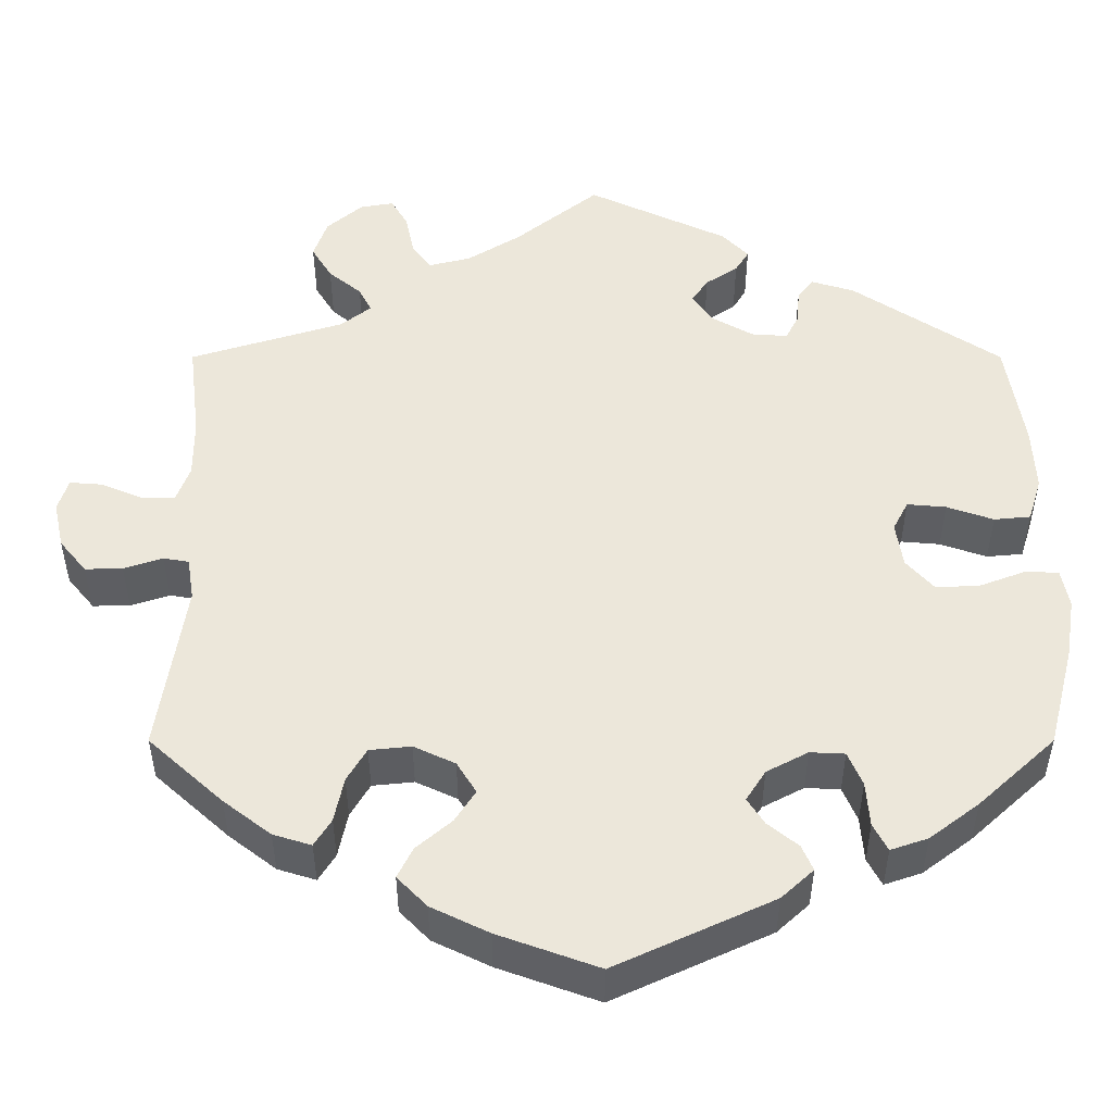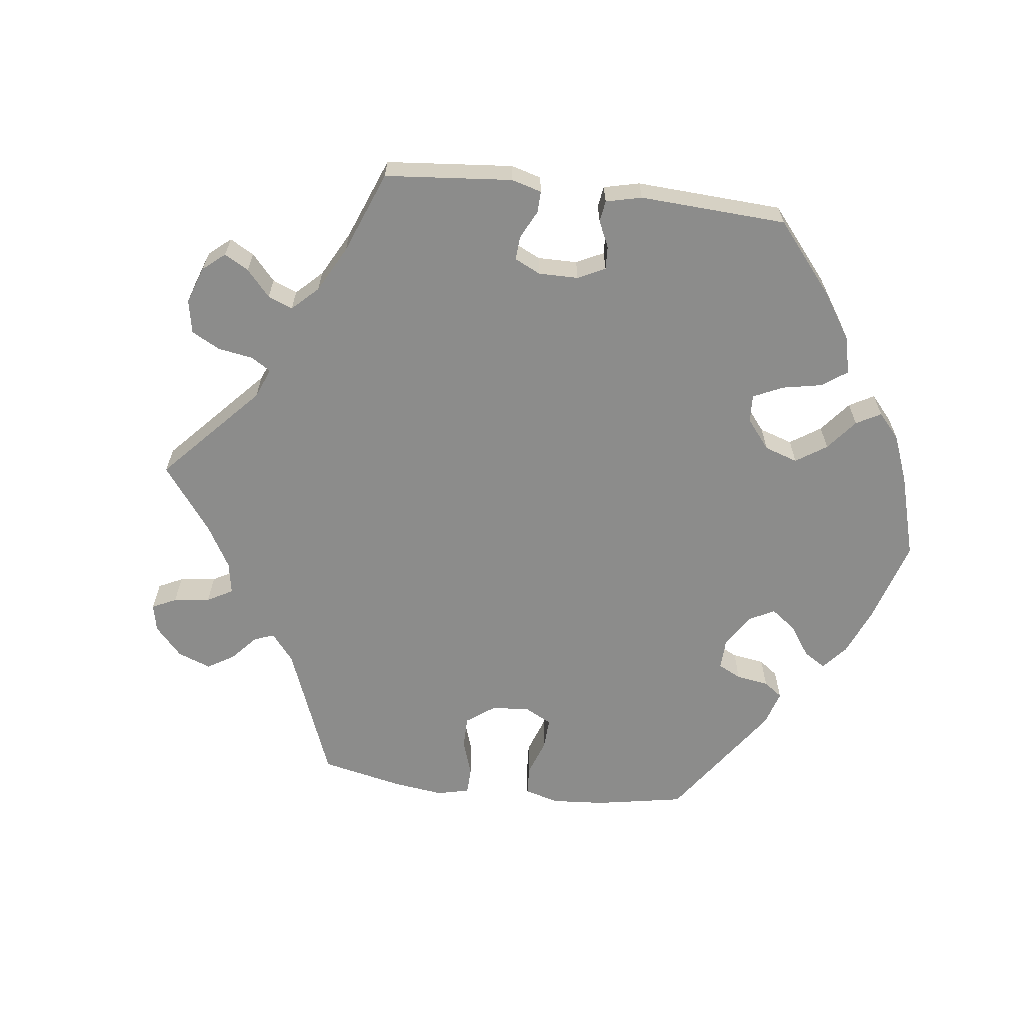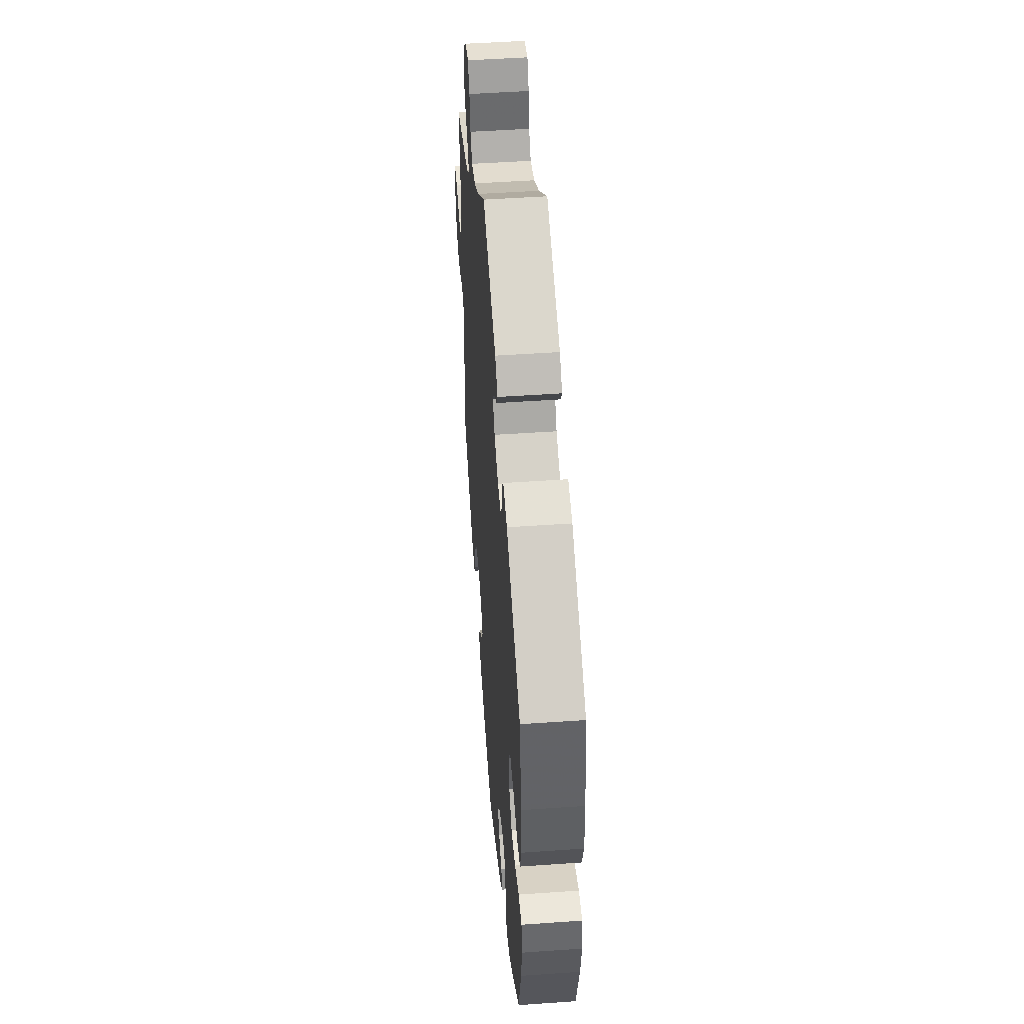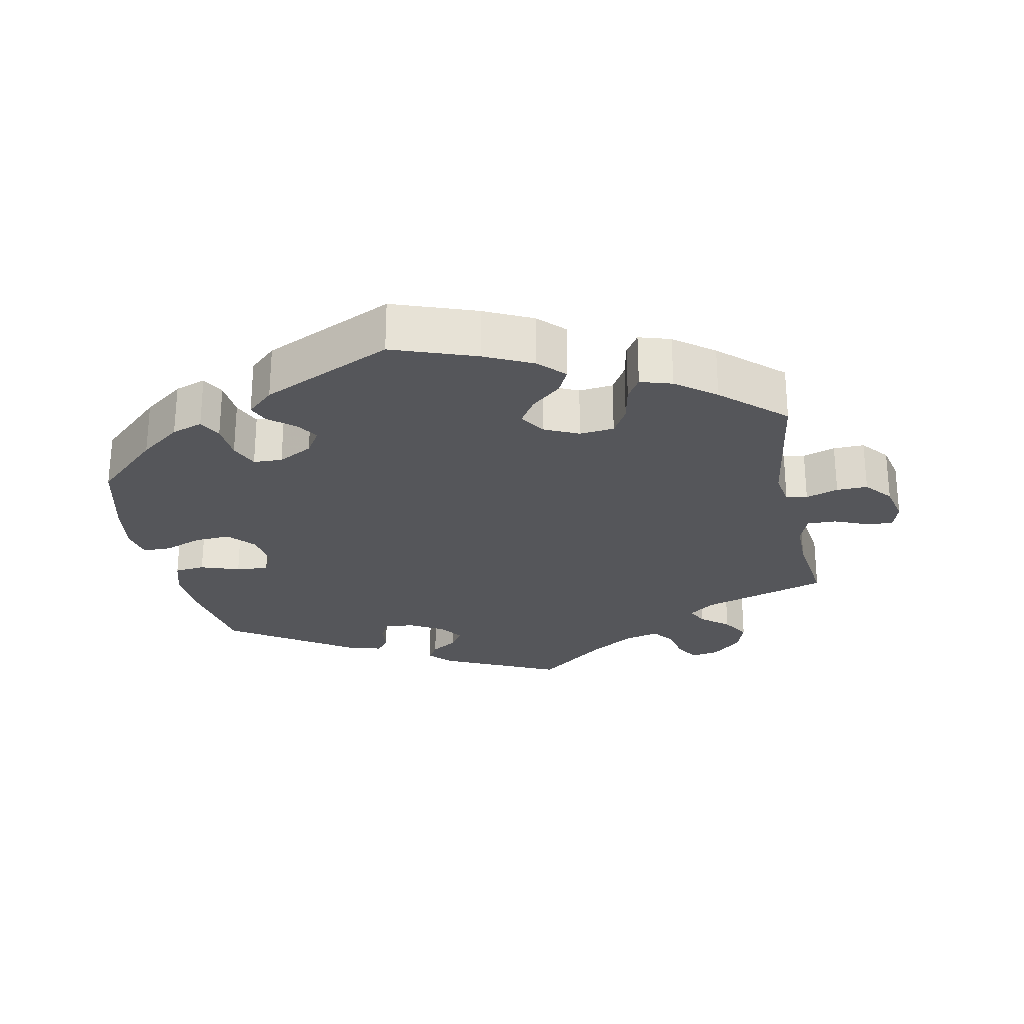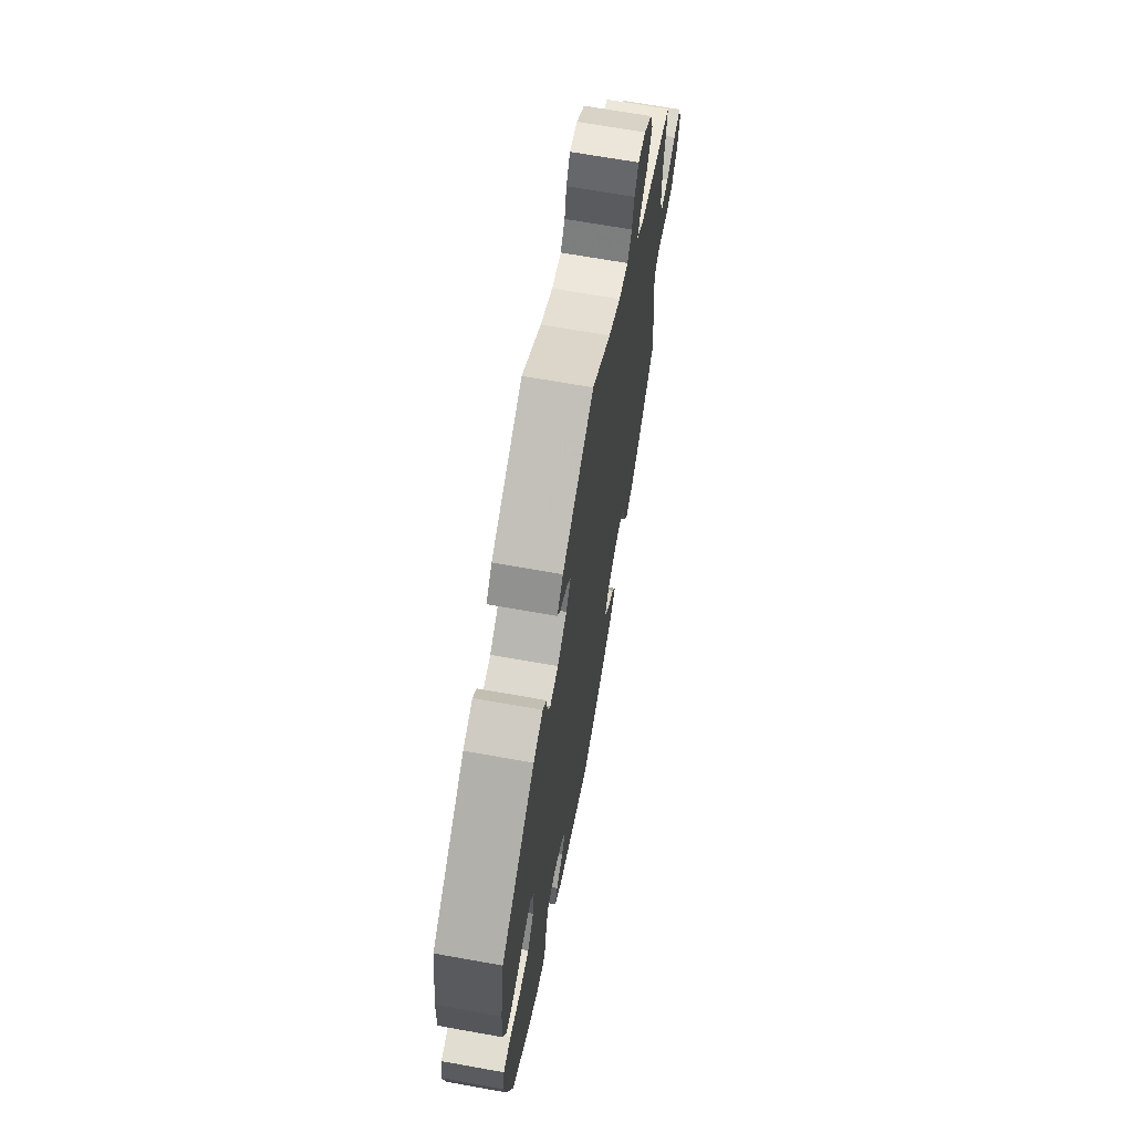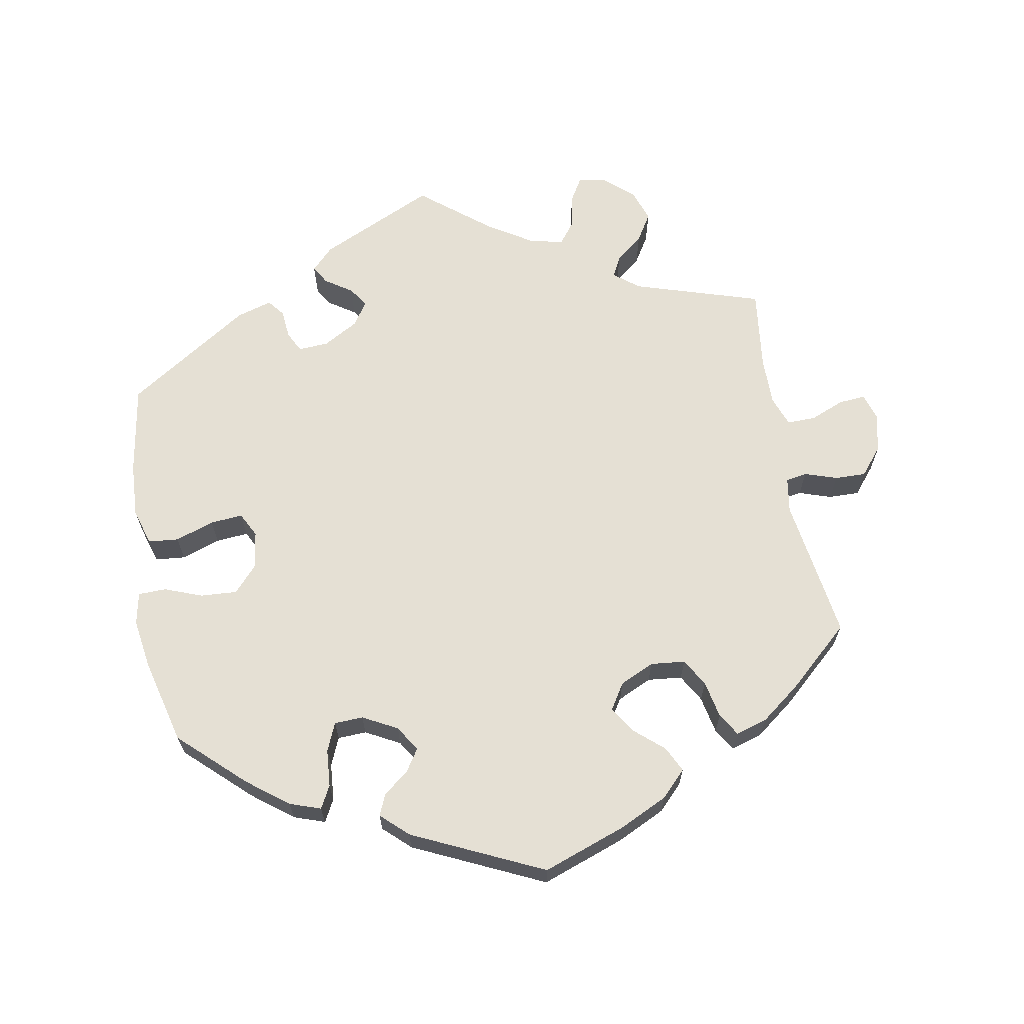
<metadata>
{"format":"obj","ext":"obj","renderer":"f3d","projection":"perspective","resolution":1024,"background":"white","views":[{"elev":-38.8,"azim":0.0,"up":"+Z"},{"elev":-64.1,"azim":23.1,"up":"+Y"},{"elev":48.7,"azim":85.5,"up":"+Z"},{"elev":-26.1,"azim":-168.4,"up":"+Y"},{"elev":67.4,"azim":100.2,"up":"+Z"},{"elev":65.6,"azim":170.0,"up":"+Y"}]}
</metadata>
<code>
v 0.409 0.07 -0.373
v 0.351 0.07 -0.417
v 0.307 0.07 -0.432
v 0.29 0.07 -0.4
v 0.286 0.07 -0.347
v 0.269 0.07 -0.307
v 0.228 0.07 -0.305
v 0.179 0.07 -0.331
v 0.156 0.07 -0.367
v 0.176 0.07 -0.398
v 0.212 0.07 -0.427
v 0.225 0.07 -0.457
v 0.187 0.07 -0.492
v 0.001 0.07 -0.578
v -0.118 0.07 -0.535
v -0.186 0.07 -0.502
v -0.221 0.07 -0.466
v -0.203 0.07 -0.43
v -0.161 0.07 -0.394
v -0.137 0.07 -0.357
v -0.16 0.07 -0.32
v -0.209 0.07 -0.297
v -0.258 0.07 -0.302
v -0.281 0.07 -0.341
v -0.292 0.07 -0.394
v -0.312 0.07 -0.426
v -0.357 0.07 -0.412
v -0.413 0.07 -0.369
v -0.501 0.07 -0.289
v -0.47 0.07 -0.086
v -0.478 0.07 -0.036
v -0.508 0.07 -0.031
v -0.554 0.07 -0.046
v -0.598 0.07 -0.047
v -0.63 0.07 -0.008
v -0.642 0.07 0.047
v -0.63 0.07 0.085
v -0.592 0.07 0.082
v -0.544 0.07 0.062
v -0.503 0.07 0.061
v -0.487 0.07 0.104
v -0.487 0.07 0.173
v -0.501 0.07 0.289
v -0.32 0.07 0.345
v -0.284 0.07 0.373
v -0.299 0.07 0.402
v -0.338 0.07 0.434
v -0.362 0.07 0.473
v -0.346 0.07 0.519
v -0.304 0.07 0.555
v -0.264 0.07 0.562
v -0.244 0.07 0.528
v -0.234 0.07 0.479
v -0.211 0.07 0.449
v -0.162 0.07 0.461
v -0.099 0.07 0.5
v -0.001 0.07 0.578
v 0.164 0.07 0.501
v 0.195 0.07 0.469
v 0.179 0.07 0.443
v 0.141 0.07 0.418
v 0.122 0.07 0.39
v 0.145 0.07 0.356
v 0.194 0.07 0.328
v 0.237 0.07 0.325
v 0.252 0.07 0.354
v 0.256 0.07 0.395
v 0.275 0.07 0.419
v 0.325 0.07 0.404
v 0.5 0.07 0.289
v 0.521 0.07 0.161
v 0.525 0.07 0.084
v 0.509 0.07 0.032
v 0.466 0.07 0.028
v 0.411 0.07 0.047
v 0.365 0.07 0.051
v 0.347 0.07 0.016
v 0.355 0.07 -0.037
v 0.388 0.07 -0.074
v 0.44 0.07 -0.071
v 0.493 0.07 -0.051
v 0.533 0.07 -0.052
v 0.542 0.07 -0.098
v 0.531 0.07 -0.168
v 0.5 0.07 -0.289
v 0.409 0 -0.373
v 0.351 0 -0.417
v 0.307 0 -0.432
v 0.29 0 -0.4
v 0.286 0 -0.347
v 0.269 0 -0.307
v 0.228 0 -0.305
v 0.179 0 -0.331
v 0.156 0 -0.367
v 0.176 0 -0.398
v 0.212 0 -0.427
v 0.225 0 -0.457
v 0.187 0 -0.492
v 0.001 0 -0.578
v -0.118 0 -0.535
v -0.186 0 -0.502
v -0.221 0 -0.466
v -0.203 0 -0.43
v -0.161 0 -0.394
v -0.137 0 -0.357
v -0.16 0 -0.32
v -0.209 0 -0.297
v -0.258 0 -0.302
v -0.281 0 -0.341
v -0.292 0 -0.394
v -0.312 0 -0.426
v -0.357 0 -0.412
v -0.413 0 -0.369
v -0.501 0 -0.289
v -0.47 0 -0.086
v -0.478 0 -0.036
v -0.508 0 -0.031
v -0.554 0 -0.046
v -0.598 0 -0.047
v -0.63 0 -0.008
v -0.642 0 0.047
v -0.63 0 0.085
v -0.592 0 0.082
v -0.544 0 0.062
v -0.503 0 0.061
v -0.487 0 0.104
v -0.487 0 0.173
v -0.501 0 0.289
v -0.32 0 0.345
v -0.284 0 0.373
v -0.299 0 0.402
v -0.338 0 0.434
v -0.362 0 0.473
v -0.346 0 0.519
v -0.304 0 0.555
v -0.264 0 0.562
v -0.244 0 0.528
v -0.234 0 0.479
v -0.211 0 0.449
v -0.162 0 0.461
v -0.099 0 0.5
v -0.001 0 0.578
v 0.164 0 0.501
v 0.195 0 0.469
v 0.179 0 0.443
v 0.141 0 0.418
v 0.122 0 0.39
v 0.145 0 0.356
v 0.194 0 0.328
v 0.237 0 0.325
v 0.252 0 0.354
v 0.256 0 0.395
v 0.275 0 0.419
v 0.325 0 0.404
v 0.5 0 0.289
v 0.521 0 0.161
v 0.525 0 0.084
v 0.509 0 0.032
v 0.466 0 0.028
v 0.411 0 0.047
v 0.365 0 0.051
v 0.347 0 0.016
v 0.355 0 -0.037
v 0.388 0 -0.074
v 0.44 0 -0.071
v 0.493 0 -0.051
v 0.533 0 -0.052
v 0.542 0 -0.098
v 0.531 0 -0.168
v 0.5 0 -0.289
f 80 81 82 83
f 79 80 83 84
f 72 73 74 75
f 72 75 76
f 71 72 76
f 70 71 76
f 69 70 76
f 66 67 68 69
f 65 66 69 76
f 64 65 76 77
f 58 59 60 61
f 56 57 58 61
f 55 56 61 62
f 54 55 62 63
f 50 51 52 53
f 50 53 54
f 49 50 54
f 46 47 48 49
f 45 46 49 54
f 42 43 44
f 41 42 44 45
f 40 41 45 54
f 36 37 38 39
f 36 39 40
f 35 36 40
f 32 33 34 35
f 31 32 35 40
f 27 28 29 30
f 27 30 31
f 24 25 26 27
f 23 24 27 31
f 22 23 31 40
f 16 17 18 19
f 16 19 20
f 15 16 20
f 14 15 20
f 13 14 20 21
f 10 11 12 13
f 9 10 13 21
f 2 3 4 5
f 2 5 6
f 1 2 6
f 79 84 85 1
f 63 64 77 78
f 40 54 63 78
f 8 9 21 22
f 7 8 22 40
f 6 7 40 78
f 1 6 78 79
f 168 167 166 165
f 169 168 165 164
f 160 159 158 157
f 161 160 157
f 161 157 156
f 161 156 155
f 161 155 154
f 154 153 152 151
f 161 154 151 150
f 162 161 150 149
f 146 145 144 143
f 146 143 142 141
f 147 146 141 140
f 148 147 140 139
f 138 137 136 135
f 139 138 135
f 139 135 134
f 134 133 132 131
f 139 134 131 130
f 129 128 127
f 130 129 127 126
f 139 130 126 125
f 124 123 122 121
f 125 124 121
f 125 121 120
f 120 119 118 117
f 125 120 117 116
f 115 114 113 112
f 116 115 112
f 112 111 110 109
f 116 112 109 108
f 125 116 108 107
f 104 103 102 101
f 105 104 101
f 105 101 100
f 105 100 99
f 106 105 99 98
f 98 97 96 95
f 106 98 95 94
f 90 89 88 87
f 91 90 87
f 91 87 86
f 86 170 169 164
f 163 162 149 148
f 163 148 139 125
f 107 106 94 93
f 125 107 93 92
f 163 125 92 91
f 164 163 91 86
f 1 86 87 2
f 2 87 88 3
f 3 88 89 4
f 4 89 90 5
f 5 90 91 6
f 6 91 92 7
f 7 92 93 8
f 8 93 94 9
f 9 94 95 10
f 10 95 96 11
f 11 96 97 12
f 12 97 98 13
f 13 98 99 14
f 14 99 100 15
f 15 100 101 16
f 16 101 102 17
f 17 102 103 18
f 18 103 104 19
f 19 104 105 20
f 20 105 106 21
f 21 106 107 22
f 22 107 108 23
f 23 108 109 24
f 24 109 110 25
f 25 110 111 26
f 26 111 112 27
f 27 112 113 28
f 28 113 114 29
f 29 114 115 30
f 30 115 116 31
f 31 116 117 32
f 32 117 118 33
f 33 118 119 34
f 34 119 120 35
f 35 120 121 36
f 36 121 122 37
f 37 122 123 38
f 38 123 124 39
f 39 124 125 40
f 40 125 126 41
f 41 126 127 42
f 42 127 128 43
f 43 128 129 44
f 44 129 130 45
f 45 130 131 46
f 46 131 132 47
f 47 132 133 48
f 48 133 134 49
f 49 134 135 50
f 50 135 136 51
f 51 136 137 52
f 52 137 138 53
f 53 138 139 54
f 54 139 140 55
f 55 140 141 56
f 56 141 142 57
f 57 142 143 58
f 58 143 144 59
f 59 144 145 60
f 60 145 146 61
f 61 146 147 62
f 62 147 148 63
f 63 148 149 64
f 64 149 150 65
f 65 150 151 66
f 66 151 152 67
f 67 152 153 68
f 68 153 154 69
f 69 154 155 70
f 70 155 156 71
f 71 156 157 72
f 72 157 158 73
f 73 158 159 74
f 74 159 160 75
f 75 160 161 76
f 76 161 162 77
f 77 162 163 78
f 78 163 164 79
f 79 164 165 80
f 80 165 166 81
f 81 166 167 82
f 82 167 168 83
f 83 168 169 84
f 84 169 170 85
f 85 170 86 1

</code>
